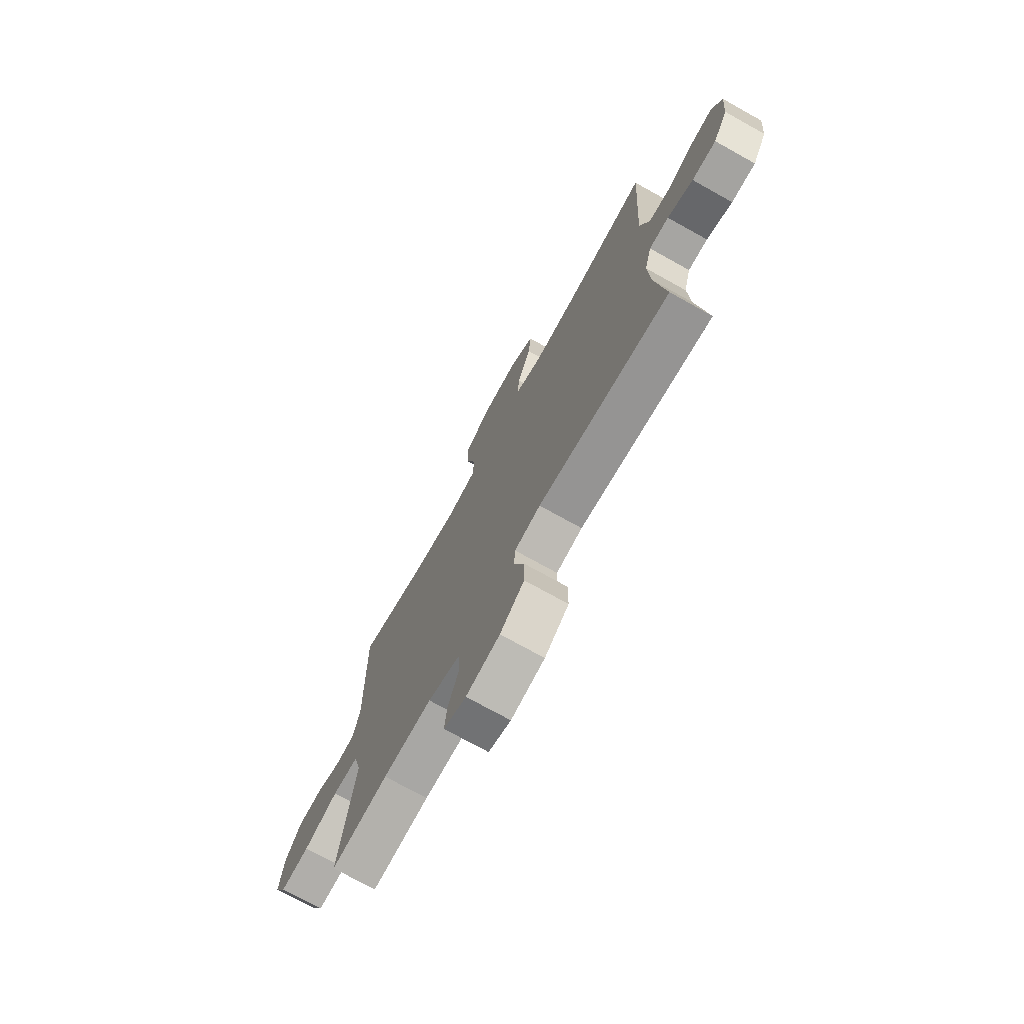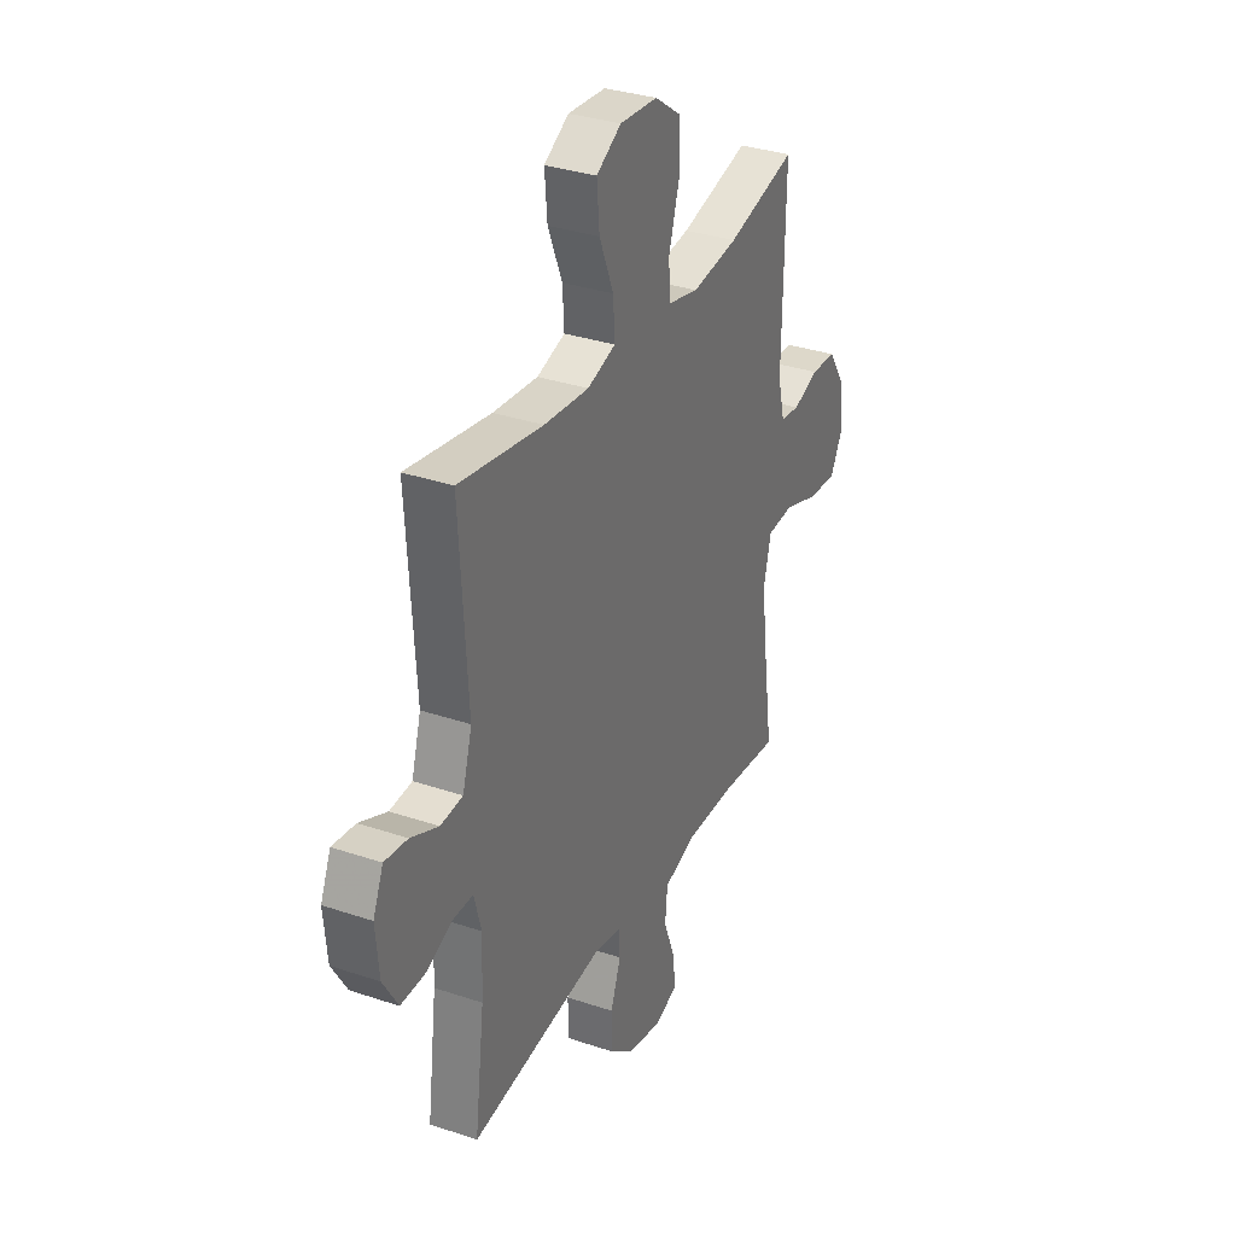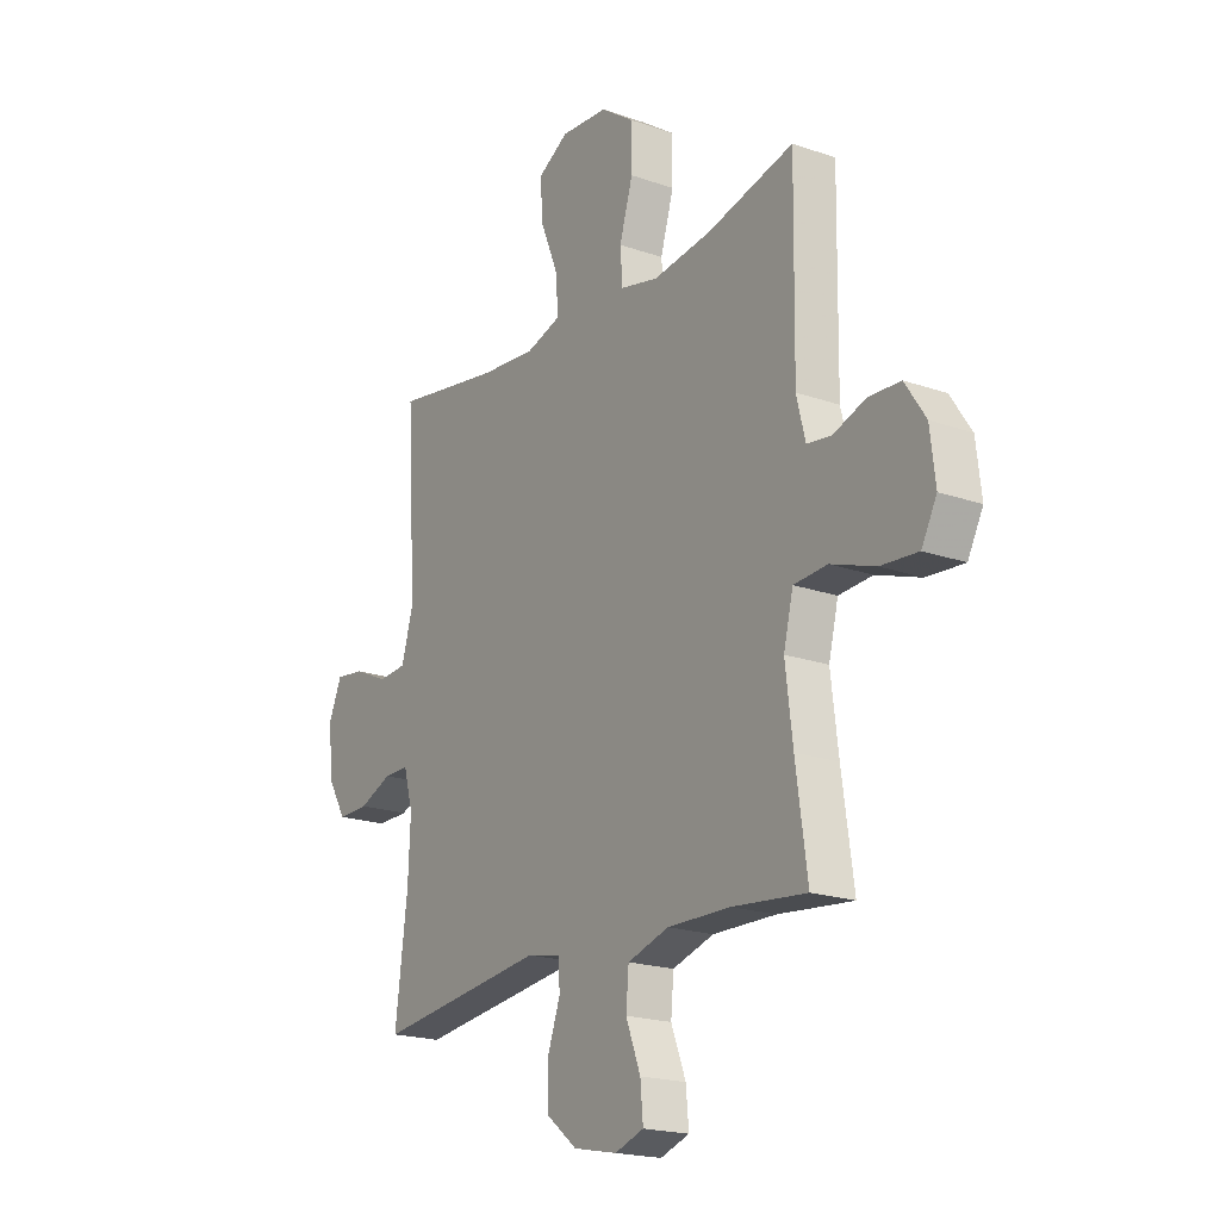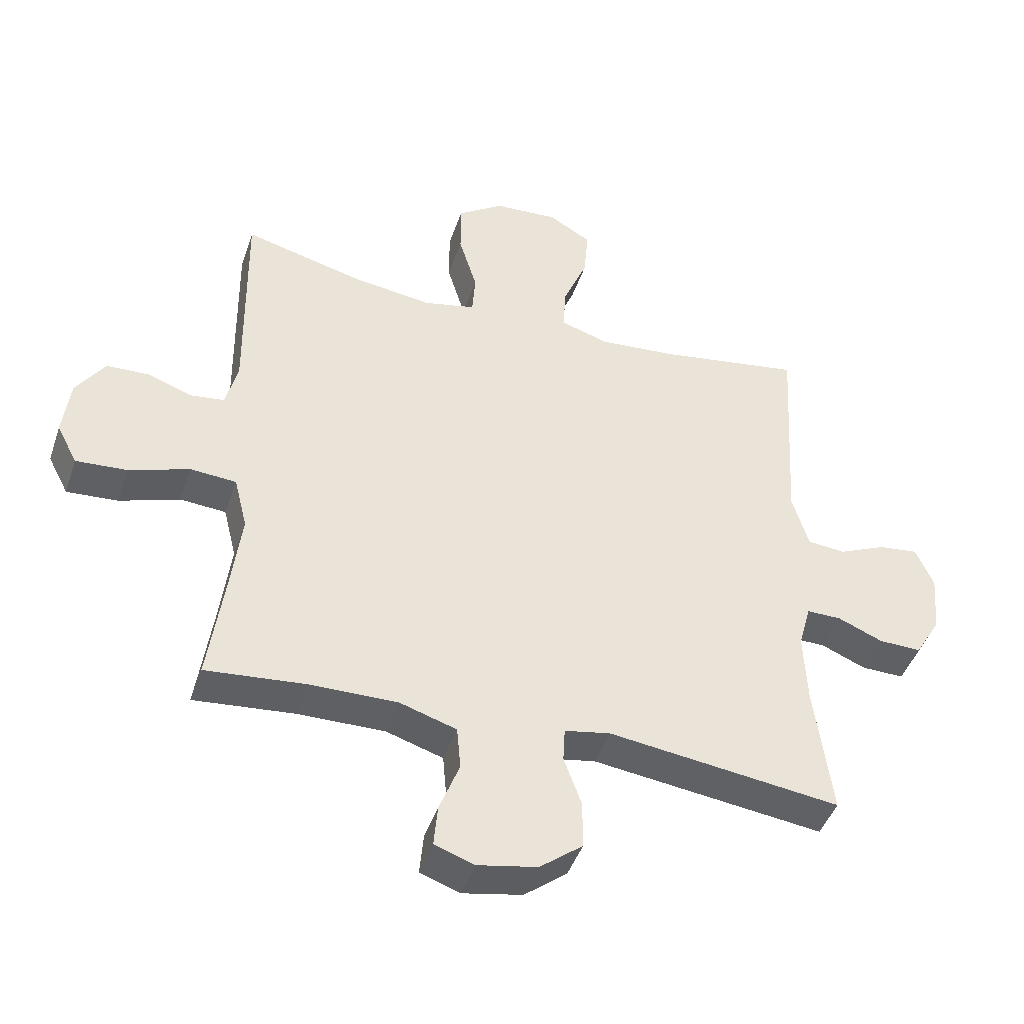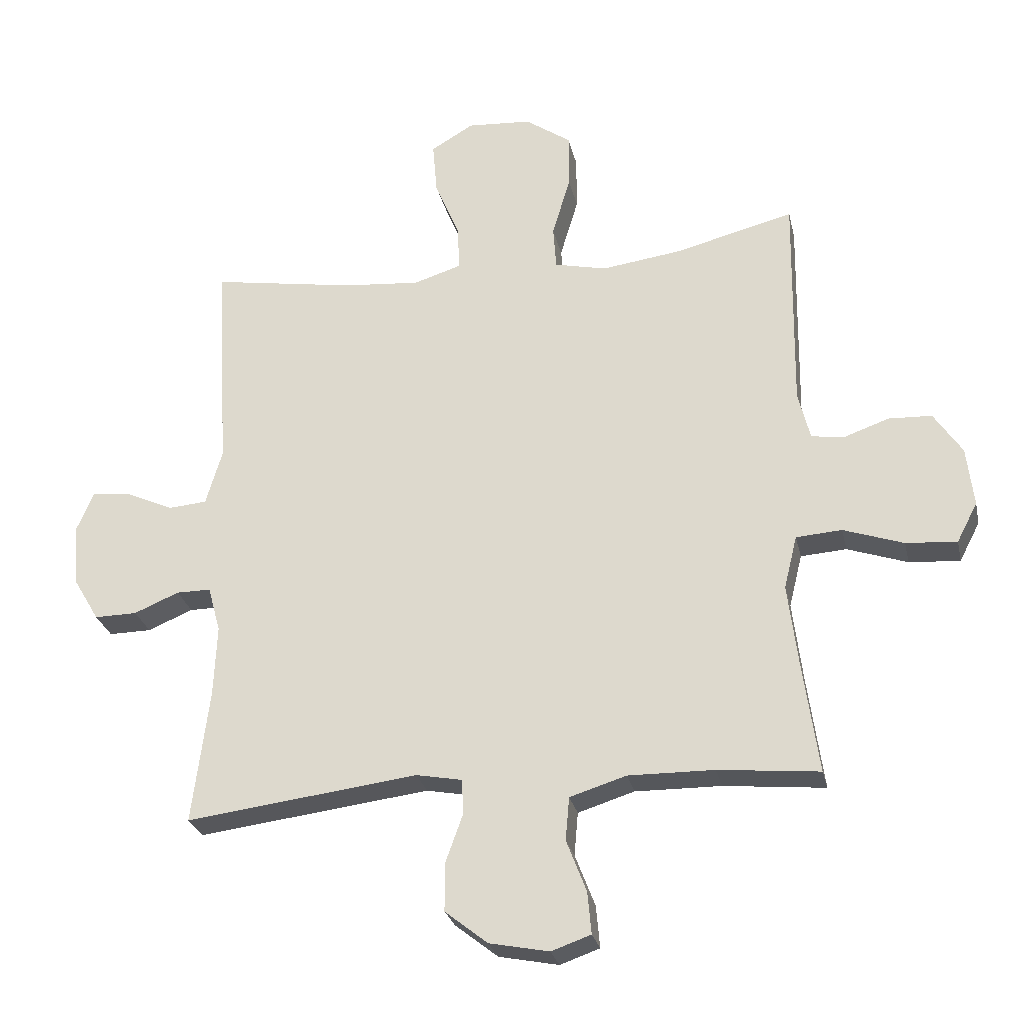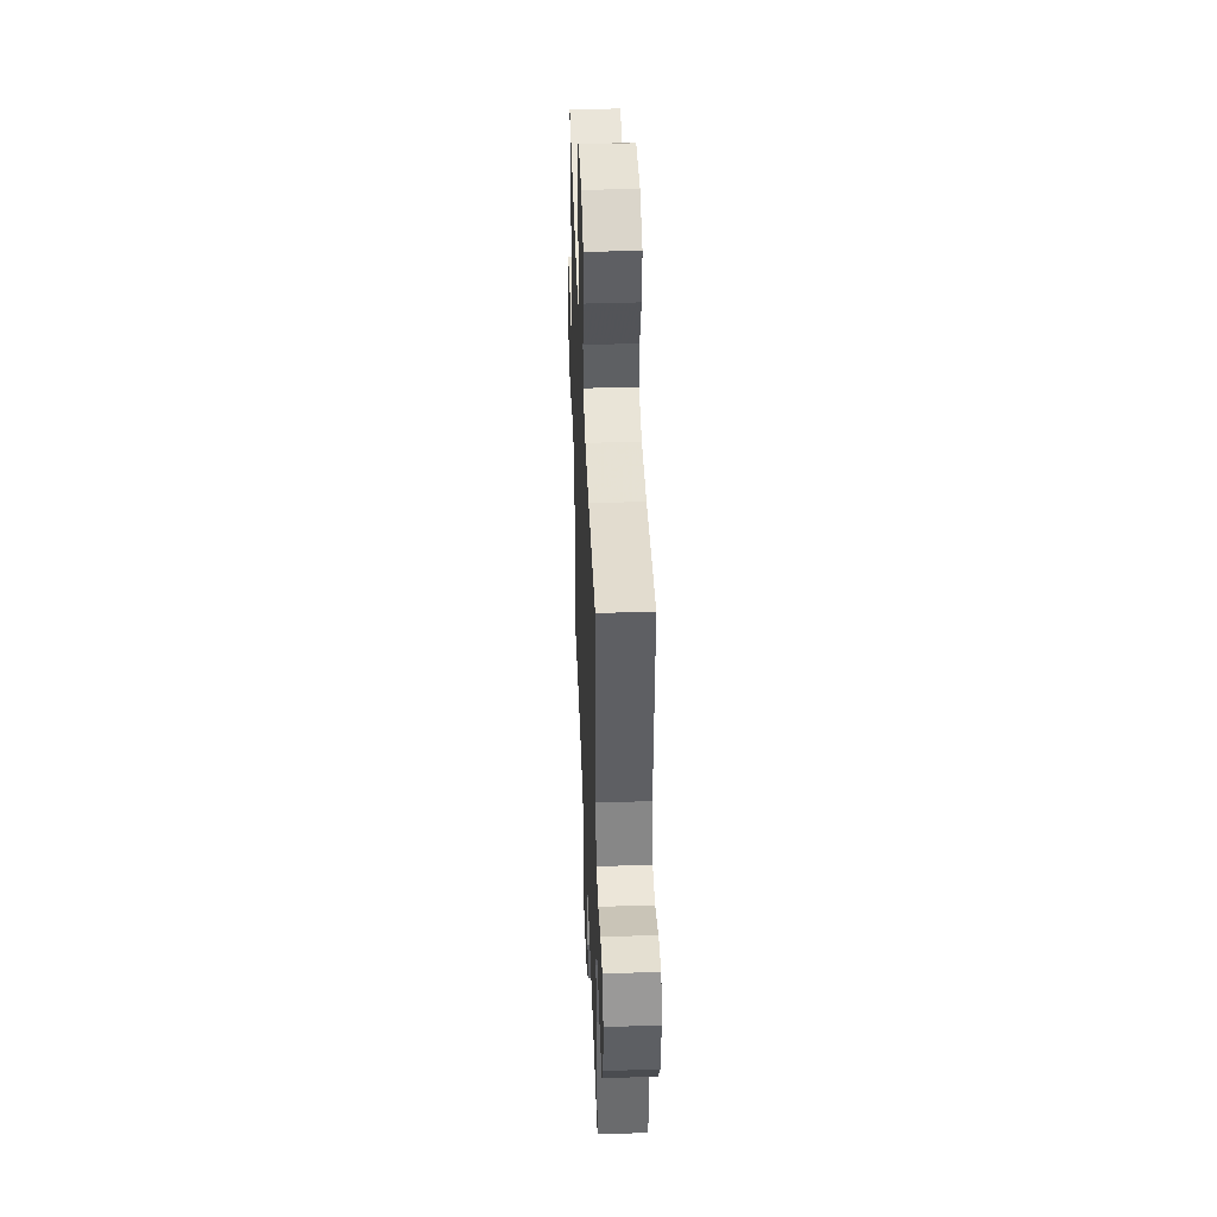
<metadata>
{"format":"obj","ext":"obj","renderer":"f3d","projection":"perspective","resolution":1024,"background":"white","views":[{"elev":-73.8,"azim":-119.1,"up":"+Z"},{"elev":33.0,"azim":-65.0,"up":"+Z"},{"elev":-19.6,"azim":56.7,"up":"+Z"},{"elev":-44.9,"azim":161.7,"up":"+Z"},{"elev":-27.0,"azim":12.3,"up":"+Z"},{"elev":44.1,"azim":-92.2,"up":"+Z"}]}
</metadata>
<code>
v -0.5 0.07 -0.5
v -0.473 0.07 -0.286
v -0.468 0.07 -0.172
v -0.488 0.07 -0.099
v -0.543 0.07 -0.099
v -0.615 0.07 -0.129
v -0.683 0.07 -0.13
v -0.724 0.07 -0.061
v -0.733 0.07 0.037
v -0.705 0.07 0.103
v -0.642 0.07 0.095
v -0.566 0.07 0.061
v -0.505 0.07 0.066
v -0.479 0.07 0.155
v -0.5 0.07 0.5
v -0.27 0.07 0.462
v -0.147 0.07 0.451
v -0.07 0.07 0.475
v -0.074 0.07 0.548
v -0.113 0.07 0.643
v -0.12 0.07 0.726
v -0.052 0.07 0.766
v 0.051 0.07 0.759
v 0.124 0.07 0.708
v 0.124 0.07 0.62
v 0.095 0.07 0.523
v 0.1 0.07 0.454
v 0.183 0.07 0.435
v 0.31 0.07 0.452
v 0.5 0.07 0.5
v 0.495 0.07 0.149
v 0.514 0.07 0.072
v 0.567 0.07 0.065
v 0.638 0.07 0.09
v 0.707 0.07 0.087
v 0.752 0.07 0.019
v 0.763 0.07 -0.076
v 0.73 0.07 -0.139
v 0.649 0.07 -0.133
v 0.553 0.07 -0.1
v 0.48 0.07 -0.105
v 0.459 0.07 -0.19
v 0.475 0.07 -0.32
v 0.5 0.07 -0.5
v 0.339 0.07 -0.484
v 0.202 0.07 -0.482
v 0.112 0.07 -0.51
v 0.106 0.07 -0.579
v 0.138 0.07 -0.662
v 0.144 0.07 -0.729
v 0.081 0.07 -0.751
v -0.014 0.07 -0.732
v -0.082 0.07 -0.678
v -0.082 0.07 -0.601
v -0.054 0.07 -0.523
v -0.057 0.07 -0.468
v -0.13 0.07 -0.454
v -0.5 0 -0.5
v -0.473 0 -0.286
v -0.468 0 -0.172
v -0.488 0 -0.099
v -0.543 0 -0.099
v -0.615 0 -0.129
v -0.683 0 -0.13
v -0.724 0 -0.061
v -0.733 0 0.037
v -0.705 0 0.103
v -0.642 0 0.095
v -0.566 0 0.061
v -0.505 0 0.066
v -0.479 0 0.155
v -0.5 0 0.5
v -0.27 0 0.462
v -0.147 0 0.451
v -0.07 0 0.475
v -0.074 0 0.548
v -0.113 0 0.643
v -0.12 0 0.726
v -0.052 0 0.766
v 0.051 0 0.759
v 0.124 0 0.708
v 0.124 0 0.62
v 0.095 0 0.523
v 0.1 0 0.454
v 0.183 0 0.435
v 0.31 0 0.452
v 0.5 0 0.5
v 0.495 0 0.149
v 0.514 0 0.072
v 0.567 0 0.065
v 0.638 0 0.09
v 0.707 0 0.087
v 0.752 0 0.019
v 0.763 0 -0.076
v 0.73 0 -0.139
v 0.649 0 -0.133
v 0.553 0 -0.1
v 0.48 0 -0.105
v 0.459 0 -0.19
v 0.475 0 -0.32
v 0.5 0 -0.5
v 0.339 0 -0.484
v 0.202 0 -0.482
v 0.112 0 -0.51
v 0.106 0 -0.579
v 0.138 0 -0.662
v 0.144 0 -0.729
v 0.081 0 -0.751
v -0.014 0 -0.732
v -0.082 0 -0.678
v -0.082 0 -0.601
v -0.054 0 -0.523
v -0.057 0 -0.468
v -0.13 0 -0.454
f 52 53 54 55
f 52 55 56
f 51 52 56
f 48 49 50 51
f 47 48 51 56
f 46 47 56
f 45 46 56 57
f 43 44 45
f 42 43 45 57
f 37 38 39 40
f 37 40 41
f 36 37 41
f 33 34 35 36
f 32 33 36 41
f 31 32 41 42
f 29 30 31 42
f 23 24 25 26
f 23 26 27
f 22 23 27
f 19 20 21 22
f 18 19 22 27
f 17 18 27 28
f 14 15 16
f 13 14 16 17
f 9 10 11 12
f 9 12 13
f 8 9 13
f 5 6 7 8
f 4 5 8 13
f 3 4 13 17
f 42 57 1 2
f 28 29 42 2
f 2 3 17 28
f 112 111 110 109
f 113 112 109
f 113 109 108
f 108 107 106 105
f 113 108 105 104
f 113 104 103
f 114 113 103 102
f 102 101 100
f 114 102 100 99
f 97 96 95 94
f 98 97 94
f 98 94 93
f 93 92 91 90
f 98 93 90 89
f 99 98 89 88
f 99 88 87 86
f 83 82 81 80
f 84 83 80
f 84 80 79
f 79 78 77 76
f 84 79 76 75
f 85 84 75 74
f 73 72 71
f 74 73 71 70
f 69 68 67 66
f 70 69 66
f 70 66 65
f 65 64 63 62
f 70 65 62 61
f 74 70 61 60
f 59 58 114 99
f 59 99 86 85
f 85 74 60 59
f 1 58 59 2
f 2 59 60 3
f 3 60 61 4
f 4 61 62 5
f 5 62 63 6
f 6 63 64 7
f 7 64 65 8
f 8 65 66 9
f 9 66 67 10
f 10 67 68 11
f 11 68 69 12
f 12 69 70 13
f 13 70 71 14
f 14 71 72 15
f 15 72 73 16
f 16 73 74 17
f 17 74 75 18
f 18 75 76 19
f 19 76 77 20
f 20 77 78 21
f 21 78 79 22
f 22 79 80 23
f 23 80 81 24
f 24 81 82 25
f 25 82 83 26
f 26 83 84 27
f 27 84 85 28
f 28 85 86 29
f 29 86 87 30
f 30 87 88 31
f 31 88 89 32
f 32 89 90 33
f 33 90 91 34
f 34 91 92 35
f 35 92 93 36
f 36 93 94 37
f 37 94 95 38
f 38 95 96 39
f 39 96 97 40
f 40 97 98 41
f 41 98 99 42
f 42 99 100 43
f 43 100 101 44
f 44 101 102 45
f 45 102 103 46
f 46 103 104 47
f 47 104 105 48
f 48 105 106 49
f 49 106 107 50
f 50 107 108 51
f 51 108 109 52
f 52 109 110 53
f 53 110 111 54
f 54 111 112 55
f 55 112 113 56
f 56 113 114 57
f 57 114 58 1

</code>
